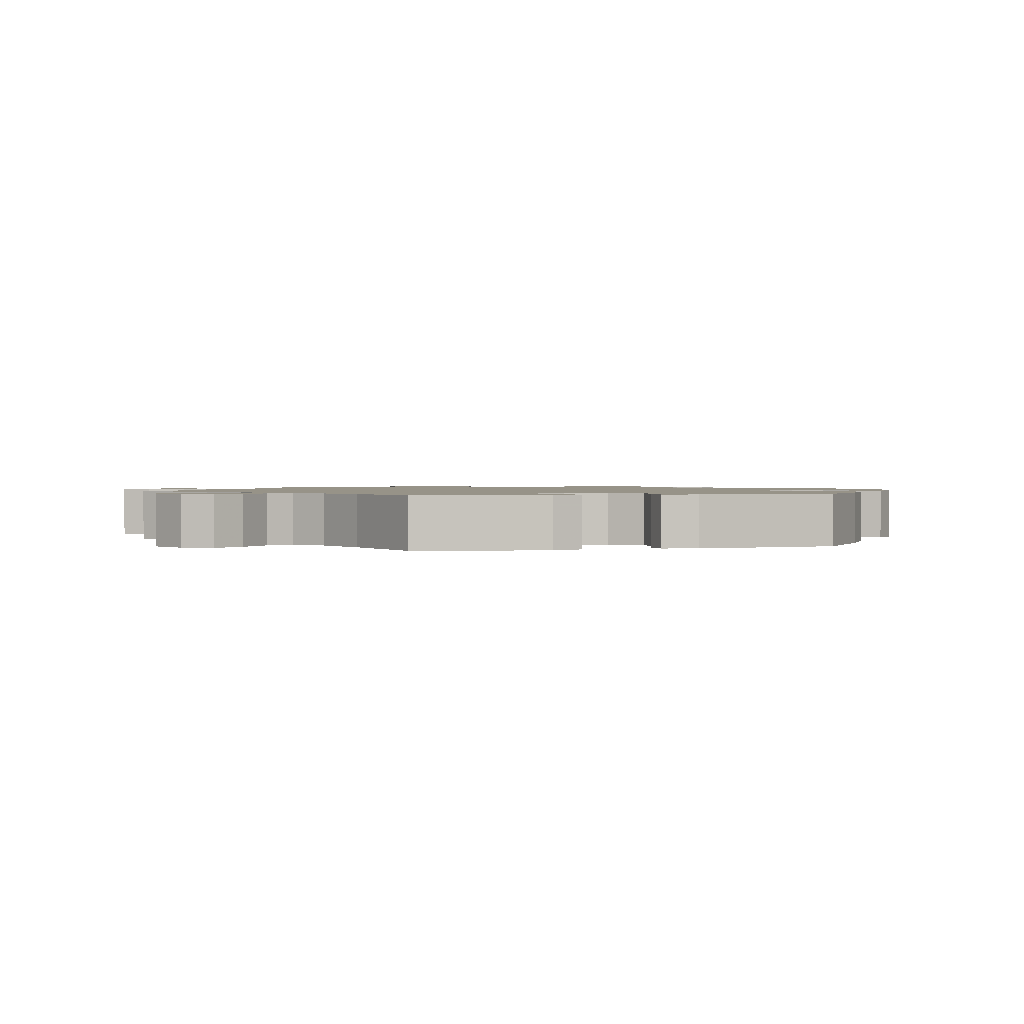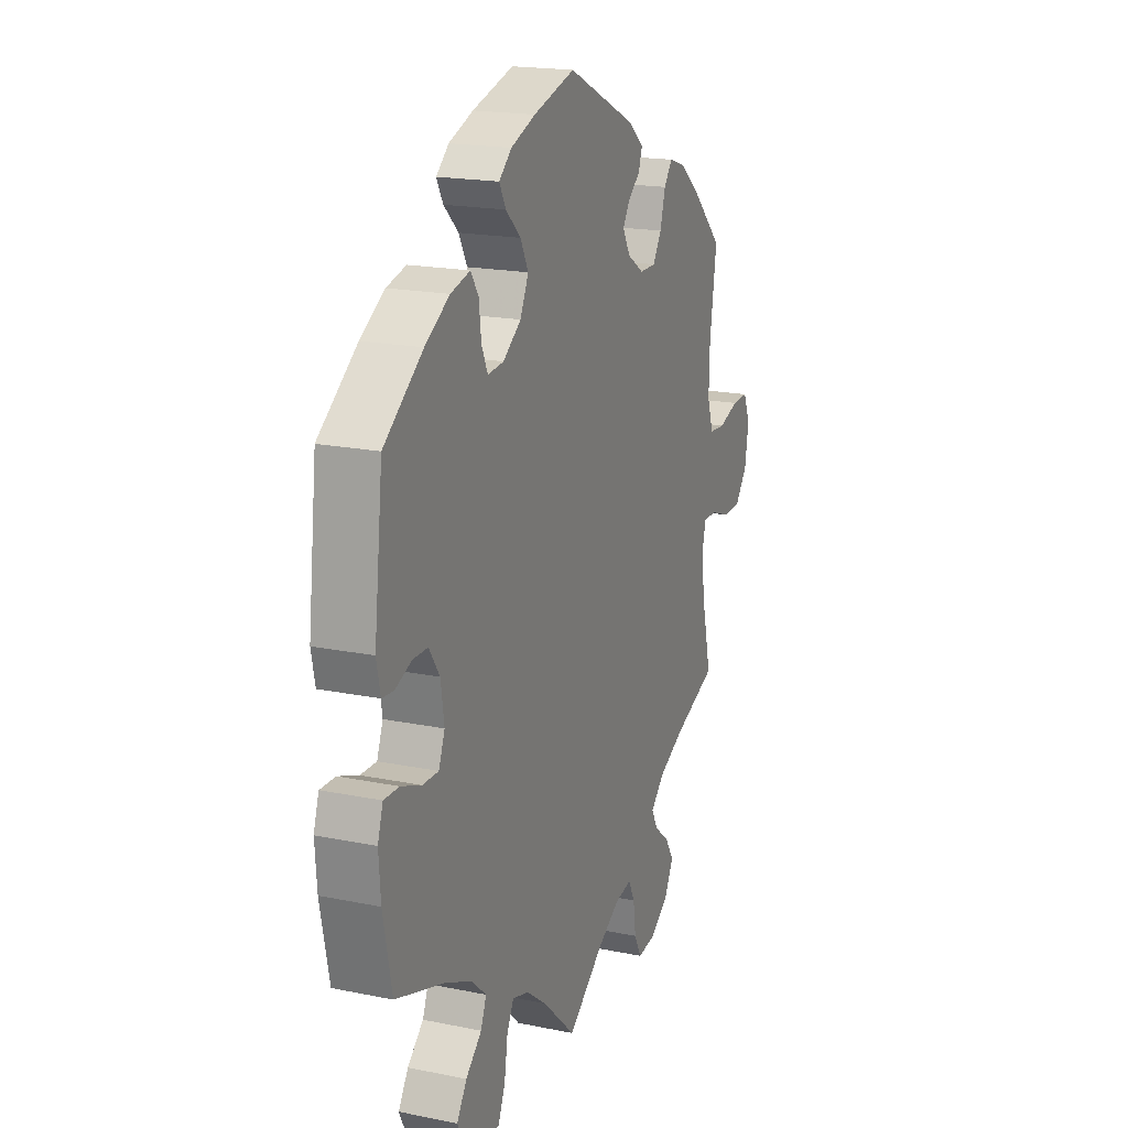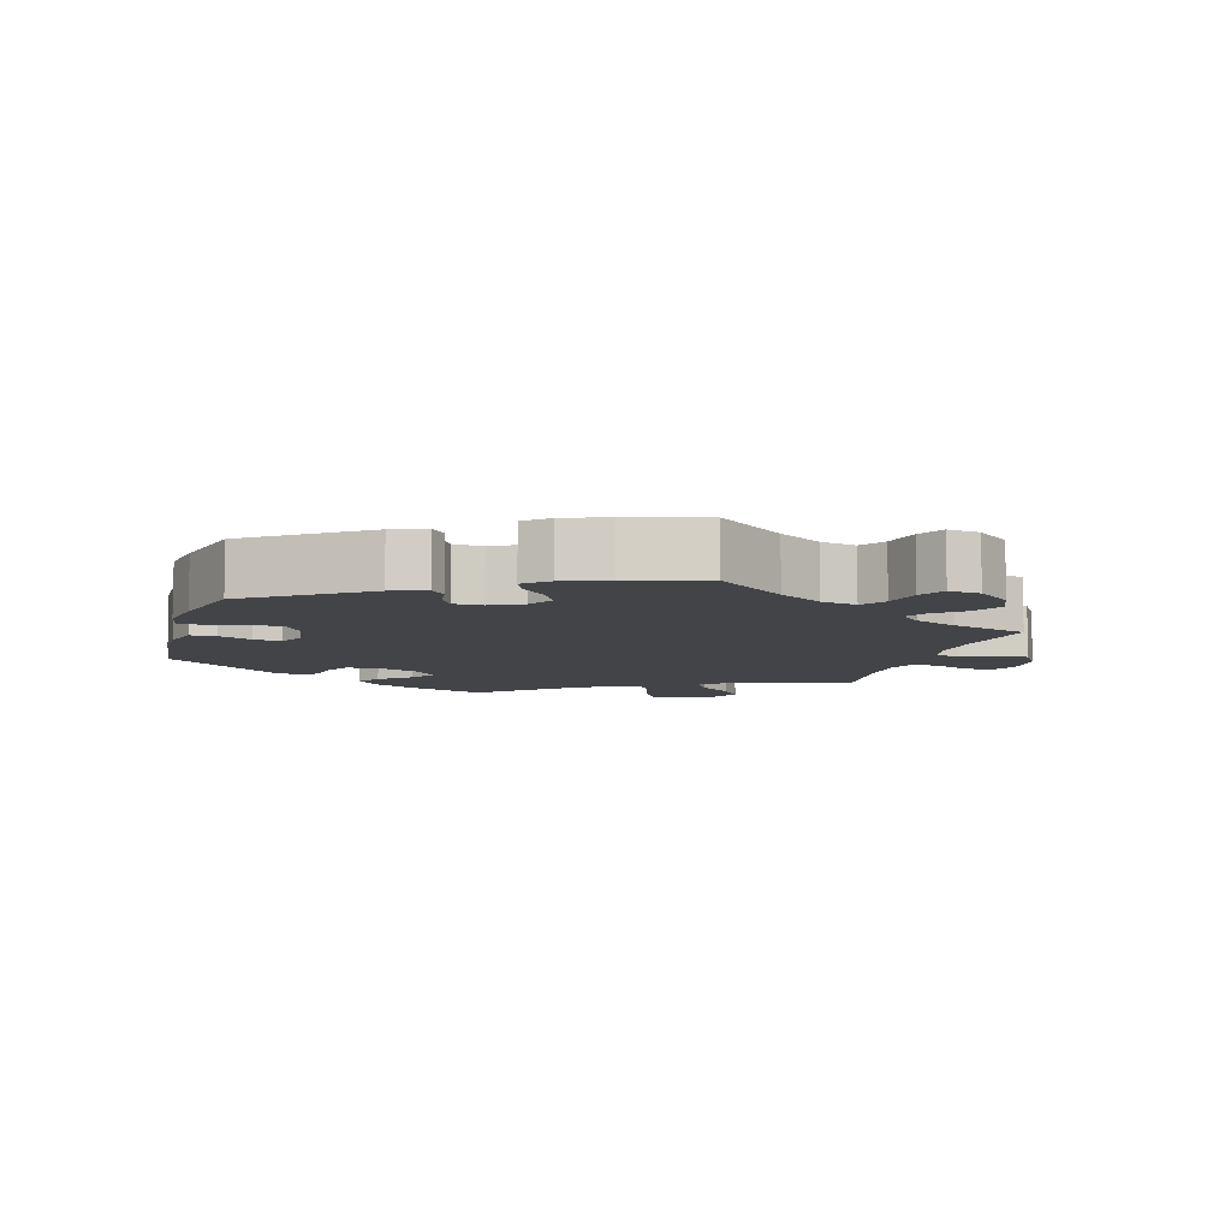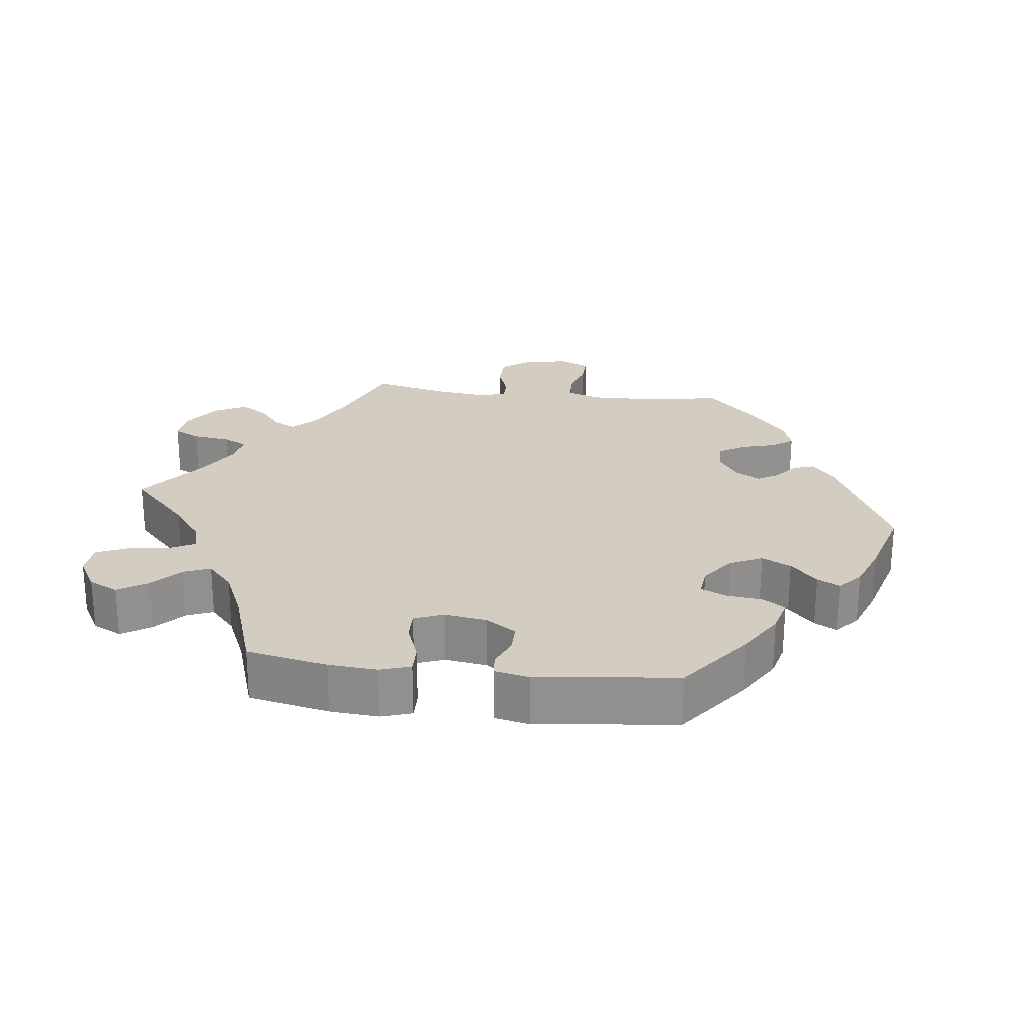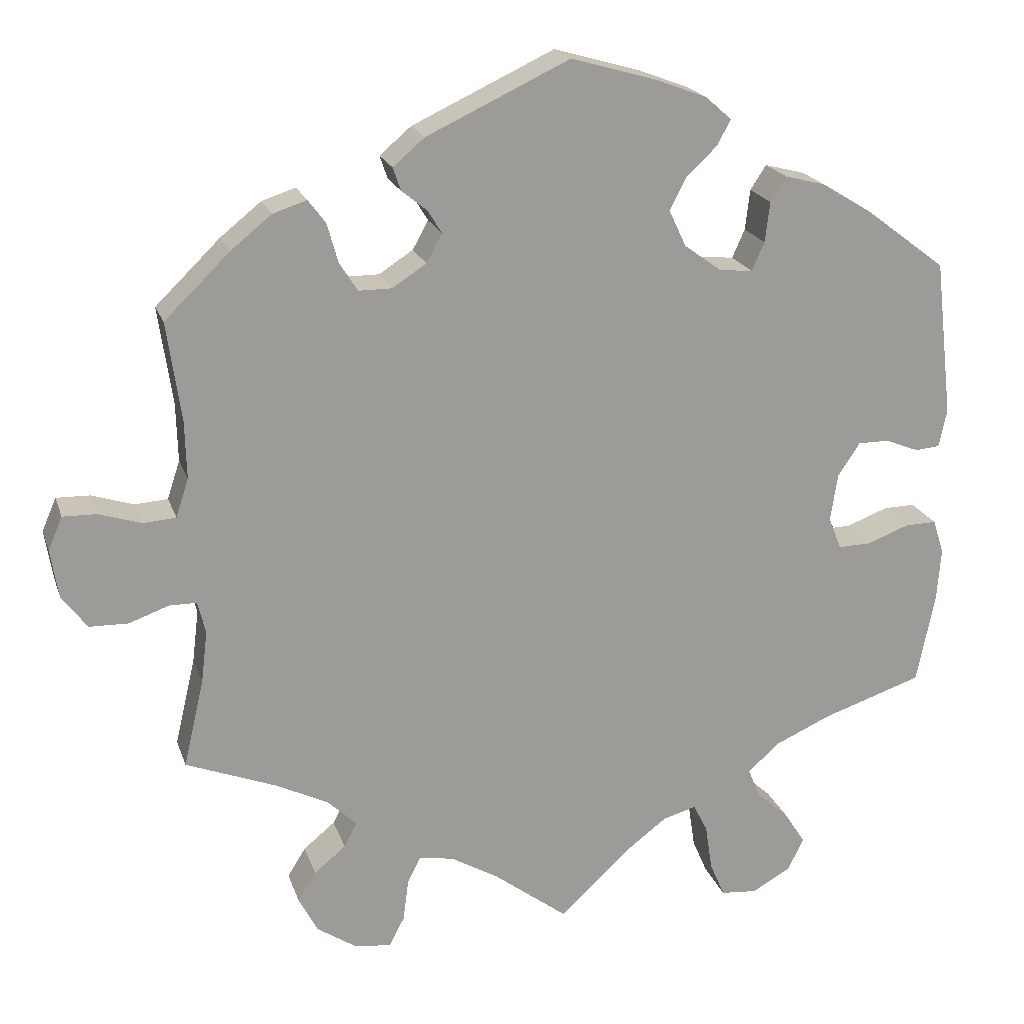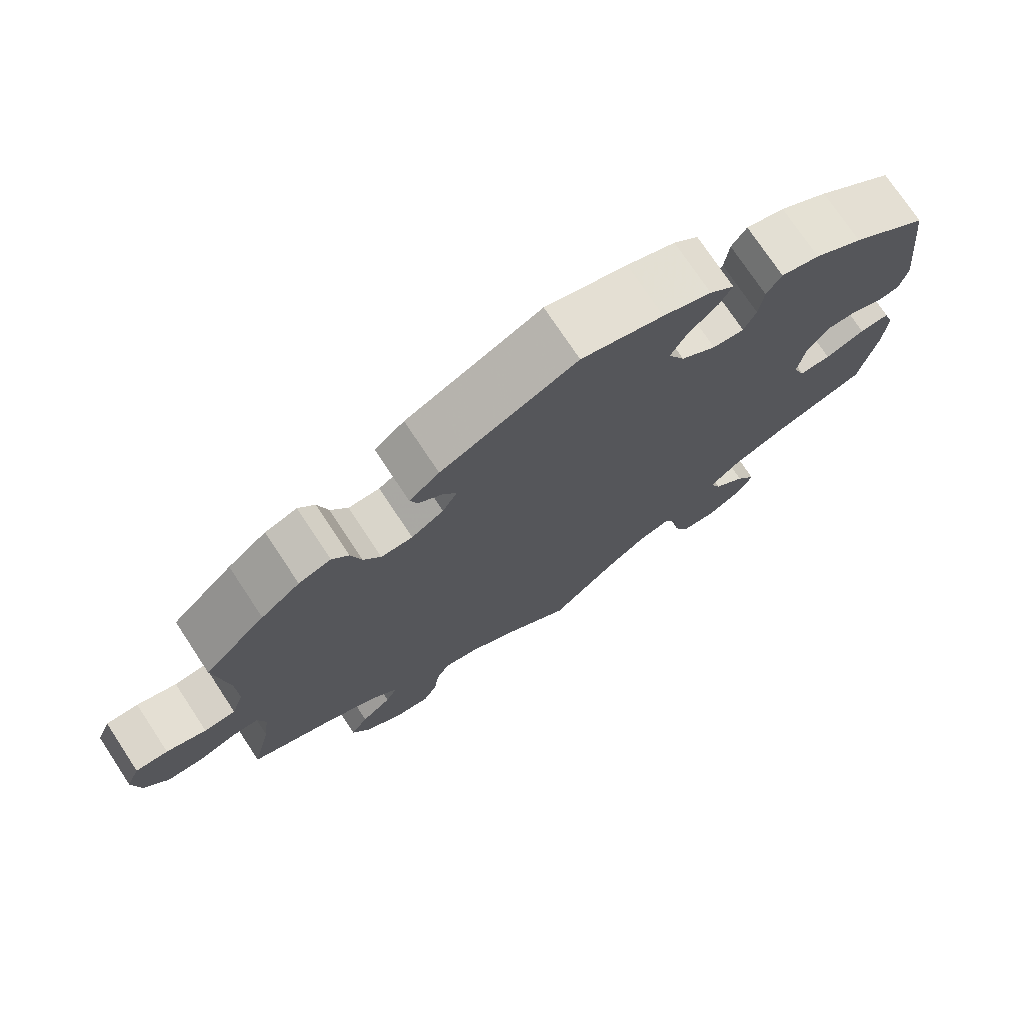
<metadata>
{"format":"obj","ext":"obj","renderer":"f3d","projection":"perspective","resolution":1024,"background":"white","views":[{"elev":1.3,"azim":-104.8,"up":"+Y"},{"elev":18.7,"azim":-68.6,"up":"+Z"},{"elev":-8.1,"azim":43.6,"up":"+Y"},{"elev":24.4,"azim":-82.9,"up":"+Y"},{"elev":20.0,"azim":164.2,"up":"+Z"},{"elev":74.5,"azim":146.5,"up":"+Z"}]}
</metadata>
<code>
v -0.523 0.07 -0.175
v -0.528 0.07 -0.107
v -0.514 0.07 -0.064
v -0.474 0.07 -0.065
v -0.421 0.07 -0.085
v -0.379 0.07 -0.086
v -0.363 0.07 -0.045
v -0.372 0.07 0.015
v -0.4 0.07 0.057
v -0.44 0.07 0.057
v -0.482 0.07 0.04
v -0.513 0.07 0.043
v -0.523 0.07 0.091
v -0.5 0.07 0.289
v -0.398 0.07 0.366
v -0.334 0.07 0.405
v -0.283 0.07 0.418
v -0.263 0.07 0.387
v -0.257 0.07 0.336
v -0.241 0.07 0.3
v -0.199 0.07 0.304
v -0.152 0.07 0.338
v -0.13 0.07 0.384
v -0.151 0.07 0.425
v -0.19 0.07 0.462
v -0.207 0.07 0.494
v -0.174 0.07 0.523
v -0.11 0.07 0.547
v -0.001 0.07 0.578
v 0.18 0.07 0.493
v 0.22 0.07 0.459
v 0.21 0.07 0.43
v 0.178 0.07 0.404
v 0.16 0.07 0.375
v 0.18 0.07 0.339
v 0.223 0.07 0.311
v 0.265 0.07 0.311
v 0.288 0.07 0.347
v 0.302 0.07 0.397
v 0.324 0.07 0.426
v 0.367 0.07 0.412
v 0.419 0.07 0.37
v 0.501 0.07 0.29
v 0.483 0.07 0.165
v 0.481 0.07 0.092
v 0.497 0.07 0.043
v 0.539 0.07 0.04
v 0.592 0.07 0.057
v 0.635 0.07 0.058
v 0.653 0.07 0.016
v 0.643 0.07 -0.046
v 0.611 0.07 -0.088
v 0.562 0.07 -0.089
v 0.512 0.07 -0.071
v 0.477 0.07 -0.071
v 0.467 0.07 -0.112
v 0.475 0.07 -0.178
v 0.501 0.07 -0.289
v 0.385 0.07 -0.334
v 0.319 0.07 -0.367
v 0.283 0.07 -0.402
v 0.299 0.07 -0.433
v 0.339 0.07 -0.466
v 0.362 0.07 -0.503
v 0.338 0.07 -0.549
v 0.287 0.07 -0.583
v 0.241 0.07 -0.588
v 0.222 0.07 -0.551
v 0.215 0.07 -0.498
v 0.198 0.07 -0.464
v 0.154 0.07 -0.472
v 0.094 0.07 -0.507
v 0 0.07 -0.578
v -0.088 0.07 -0.495
v -0.142 0.07 -0.454
v -0.184 0.07 -0.442
v -0.202 0.07 -0.477
v -0.211 0.07 -0.536
v -0.23 0.07 -0.58
v -0.276 0.07 -0.584
v -0.325 0.07 -0.556
v -0.345 0.07 -0.515
v -0.319 0.07 -0.474
v -0.277 0.07 -0.436
v -0.262 0.07 -0.399
v -0.302 0.07 -0.363
v -0.374 0.07 -0.331
v -0.5 0.07 -0.289
v -0.523 0 -0.175
v -0.528 0 -0.107
v -0.514 0 -0.064
v -0.474 0 -0.065
v -0.421 0 -0.085
v -0.379 0 -0.086
v -0.363 0 -0.045
v -0.372 0 0.015
v -0.4 0 0.057
v -0.44 0 0.057
v -0.482 0 0.04
v -0.513 0 0.043
v -0.523 0 0.091
v -0.5 0 0.289
v -0.398 0 0.366
v -0.334 0 0.405
v -0.283 0 0.418
v -0.263 0 0.387
v -0.257 0 0.336
v -0.241 0 0.3
v -0.199 0 0.304
v -0.152 0 0.338
v -0.13 0 0.384
v -0.151 0 0.425
v -0.19 0 0.462
v -0.207 0 0.494
v -0.174 0 0.523
v -0.11 0 0.547
v -0.001 0 0.578
v 0.18 0 0.493
v 0.22 0 0.459
v 0.21 0 0.43
v 0.178 0 0.404
v 0.16 0 0.375
v 0.18 0 0.339
v 0.223 0 0.311
v 0.265 0 0.311
v 0.288 0 0.347
v 0.302 0 0.397
v 0.324 0 0.426
v 0.367 0 0.412
v 0.419 0 0.37
v 0.501 0 0.29
v 0.483 0 0.165
v 0.481 0 0.092
v 0.497 0 0.043
v 0.539 0 0.04
v 0.592 0 0.057
v 0.635 0 0.058
v 0.653 0 0.016
v 0.643 0 -0.046
v 0.611 0 -0.088
v 0.562 0 -0.089
v 0.512 0 -0.071
v 0.477 0 -0.071
v 0.467 0 -0.112
v 0.475 0 -0.178
v 0.501 0 -0.289
v 0.385 0 -0.334
v 0.319 0 -0.367
v 0.283 0 -0.402
v 0.299 0 -0.433
v 0.339 0 -0.466
v 0.362 0 -0.503
v 0.338 0 -0.549
v 0.287 0 -0.583
v 0.241 0 -0.588
v 0.222 0 -0.551
v 0.215 0 -0.498
v 0.198 0 -0.464
v 0.154 0 -0.472
v 0.094 0 -0.507
v 0 0 -0.578
v -0.088 0 -0.495
v -0.142 0 -0.454
v -0.184 0 -0.442
v -0.202 0 -0.477
v -0.211 0 -0.536
v -0.23 0 -0.58
v -0.276 0 -0.584
v -0.325 0 -0.556
v -0.345 0 -0.515
v -0.319 0 -0.474
v -0.277 0 -0.436
v -0.262 0 -0.399
v -0.302 0 -0.363
v -0.374 0 -0.331
v -0.5 0 -0.289
f 87 88 1 2
f 86 87 2 3
f 85 86 3 4
f 81 82 83 84
f 81 84 85
f 80 81 85
f 77 78 79 80
f 76 77 80 85
f 75 76 85 4
f 72 73 74
f 71 72 74 75
f 70 71 75 4
f 66 67 68 69
f 66 69 70
f 65 66 70
f 62 63 64 65
f 61 62 65 70
f 60 61 70 4
f 57 58 59
f 56 57 59 60
f 55 56 60
f 51 52 53 54
f 51 54 55
f 50 51 55
f 47 48 49 50
f 46 47 50 55
f 45 46 55 60
f 41 42 43 44
f 38 39 40 41
f 37 38 41 44
f 36 37 44 45
f 30 31 32 33
f 30 33 34
f 29 30 34
f 28 29 34 35
f 24 25 26 27
f 23 24 27 28
f 16 17 18 19
f 16 19 20
f 15 16 20
f 14 15 20
f 13 14 20
f 10 11 12 13
f 9 10 13 20
f 8 9 20 21
f 60 4 5
f 60 5 6
f 35 36 45 60
f 23 28 35 60
f 22 23 60
f 22 60 6 7
f 7 8 21 22
f 90 89 176 175
f 91 90 175 174
f 92 91 174 173
f 172 171 170 169
f 173 172 169
f 173 169 168
f 168 167 166 165
f 173 168 165 164
f 92 173 164 163
f 162 161 160
f 163 162 160 159
f 92 163 159 158
f 157 156 155 154
f 158 157 154
f 158 154 153
f 153 152 151 150
f 158 153 150 149
f 92 158 149 148
f 147 146 145
f 148 147 145 144
f 148 144 143
f 142 141 140 139
f 143 142 139
f 143 139 138
f 138 137 136 135
f 143 138 135 134
f 148 143 134 133
f 132 131 130 129
f 129 128 127 126
f 132 129 126 125
f 133 132 125 124
f 121 120 119 118
f 122 121 118
f 122 118 117
f 123 122 117 116
f 115 114 113 112
f 116 115 112 111
f 107 106 105 104
f 108 107 104
f 108 104 103
f 108 103 102
f 108 102 101
f 101 100 99 98
f 108 101 98 97
f 109 108 97 96
f 93 92 148
f 94 93 148
f 148 133 124 123
f 148 123 116 111
f 148 111 110
f 95 94 148 110
f 110 109 96 95
f 1 89 90 2
f 2 90 91 3
f 3 91 92 4
f 4 92 93 5
f 5 93 94 6
f 6 94 95 7
f 7 95 96 8
f 8 96 97 9
f 9 97 98 10
f 10 98 99 11
f 11 99 100 12
f 12 100 101 13
f 13 101 102 14
f 14 102 103 15
f 15 103 104 16
f 16 104 105 17
f 17 105 106 18
f 18 106 107 19
f 19 107 108 20
f 20 108 109 21
f 21 109 110 22
f 22 110 111 23
f 23 111 112 24
f 24 112 113 25
f 25 113 114 26
f 26 114 115 27
f 27 115 116 28
f 28 116 117 29
f 29 117 118 30
f 30 118 119 31
f 31 119 120 32
f 32 120 121 33
f 33 121 122 34
f 34 122 123 35
f 35 123 124 36
f 36 124 125 37
f 37 125 126 38
f 38 126 127 39
f 39 127 128 40
f 40 128 129 41
f 41 129 130 42
f 42 130 131 43
f 43 131 132 44
f 44 132 133 45
f 45 133 134 46
f 46 134 135 47
f 47 135 136 48
f 48 136 137 49
f 49 137 138 50
f 50 138 139 51
f 51 139 140 52
f 52 140 141 53
f 53 141 142 54
f 54 142 143 55
f 55 143 144 56
f 56 144 145 57
f 57 145 146 58
f 58 146 147 59
f 59 147 148 60
f 60 148 149 61
f 61 149 150 62
f 62 150 151 63
f 63 151 152 64
f 64 152 153 65
f 65 153 154 66
f 66 154 155 67
f 67 155 156 68
f 68 156 157 69
f 69 157 158 70
f 70 158 159 71
f 71 159 160 72
f 72 160 161 73
f 73 161 162 74
f 74 162 163 75
f 75 163 164 76
f 76 164 165 77
f 77 165 166 78
f 78 166 167 79
f 79 167 168 80
f 80 168 169 81
f 81 169 170 82
f 82 170 171 83
f 83 171 172 84
f 84 172 173 85
f 85 173 174 86
f 86 174 175 87
f 87 175 176 88
f 88 176 89 1

</code>
